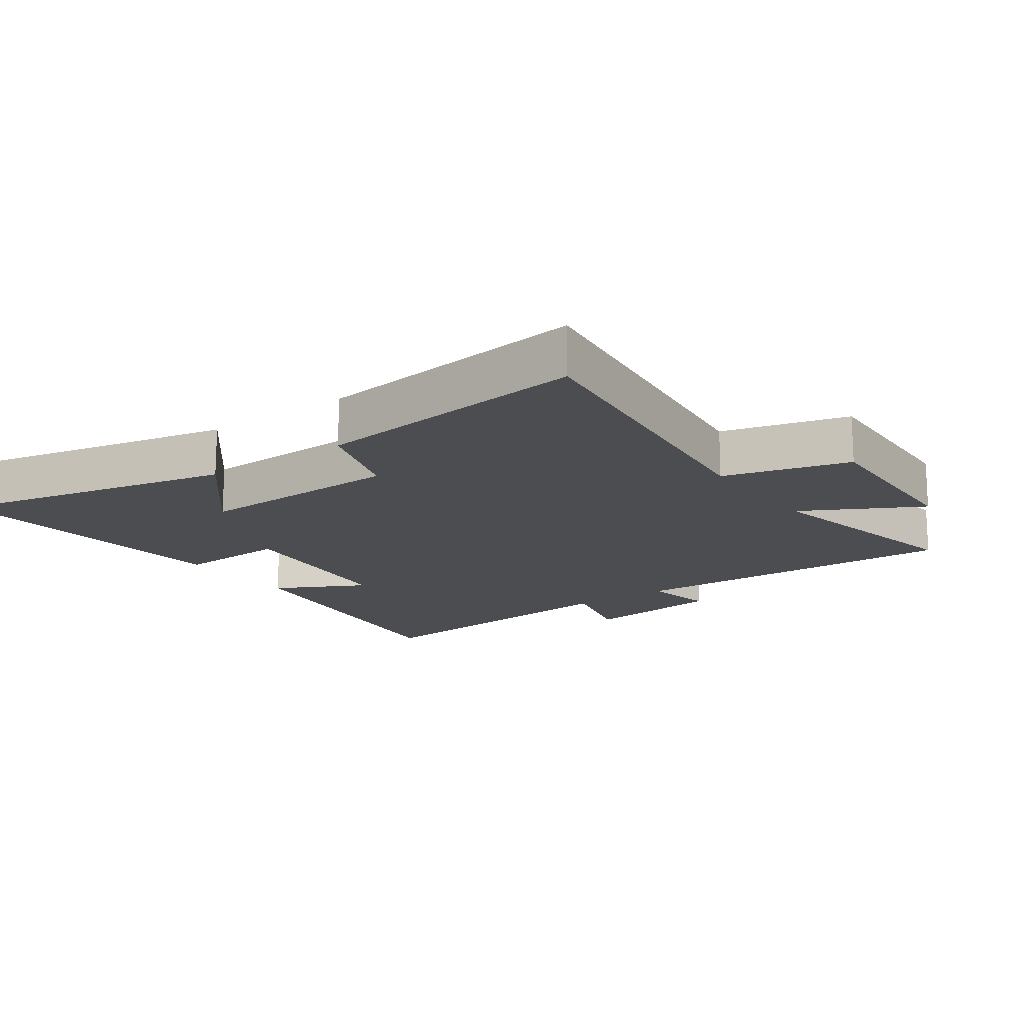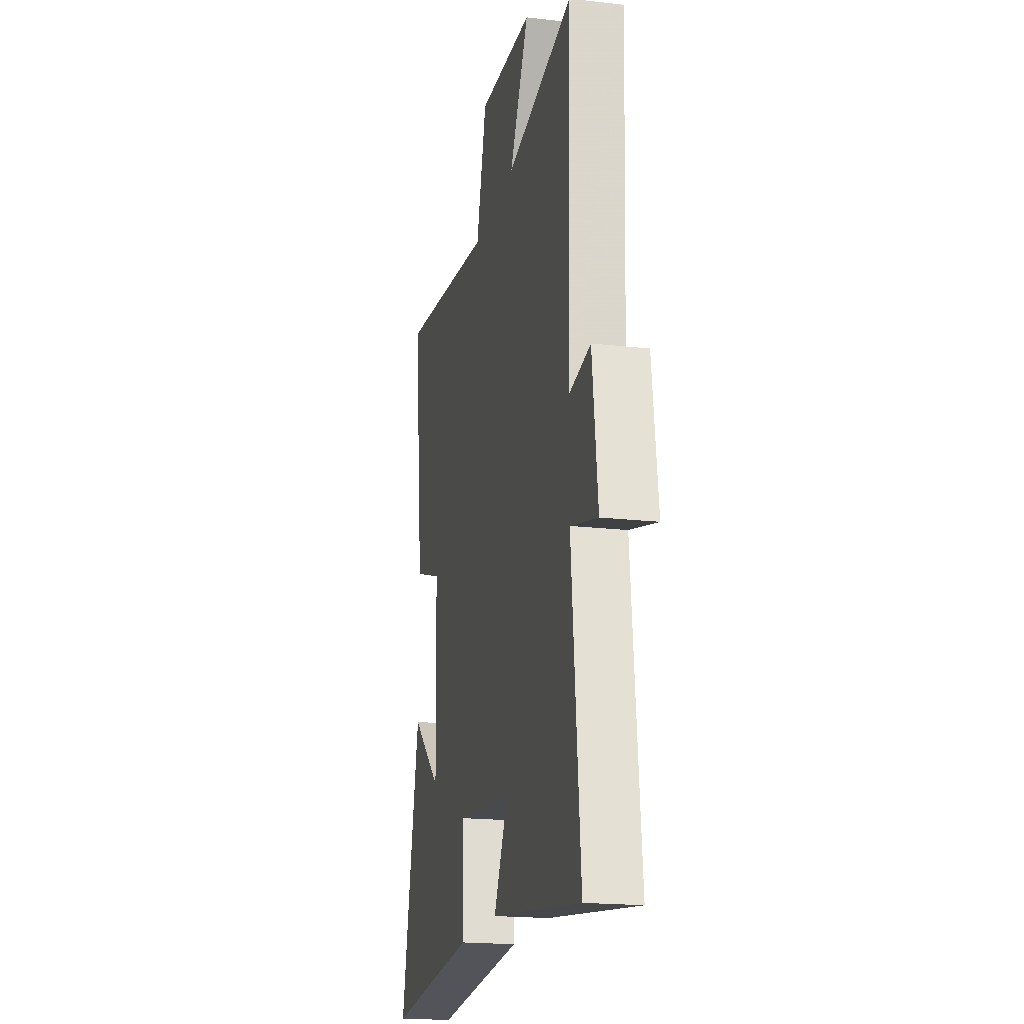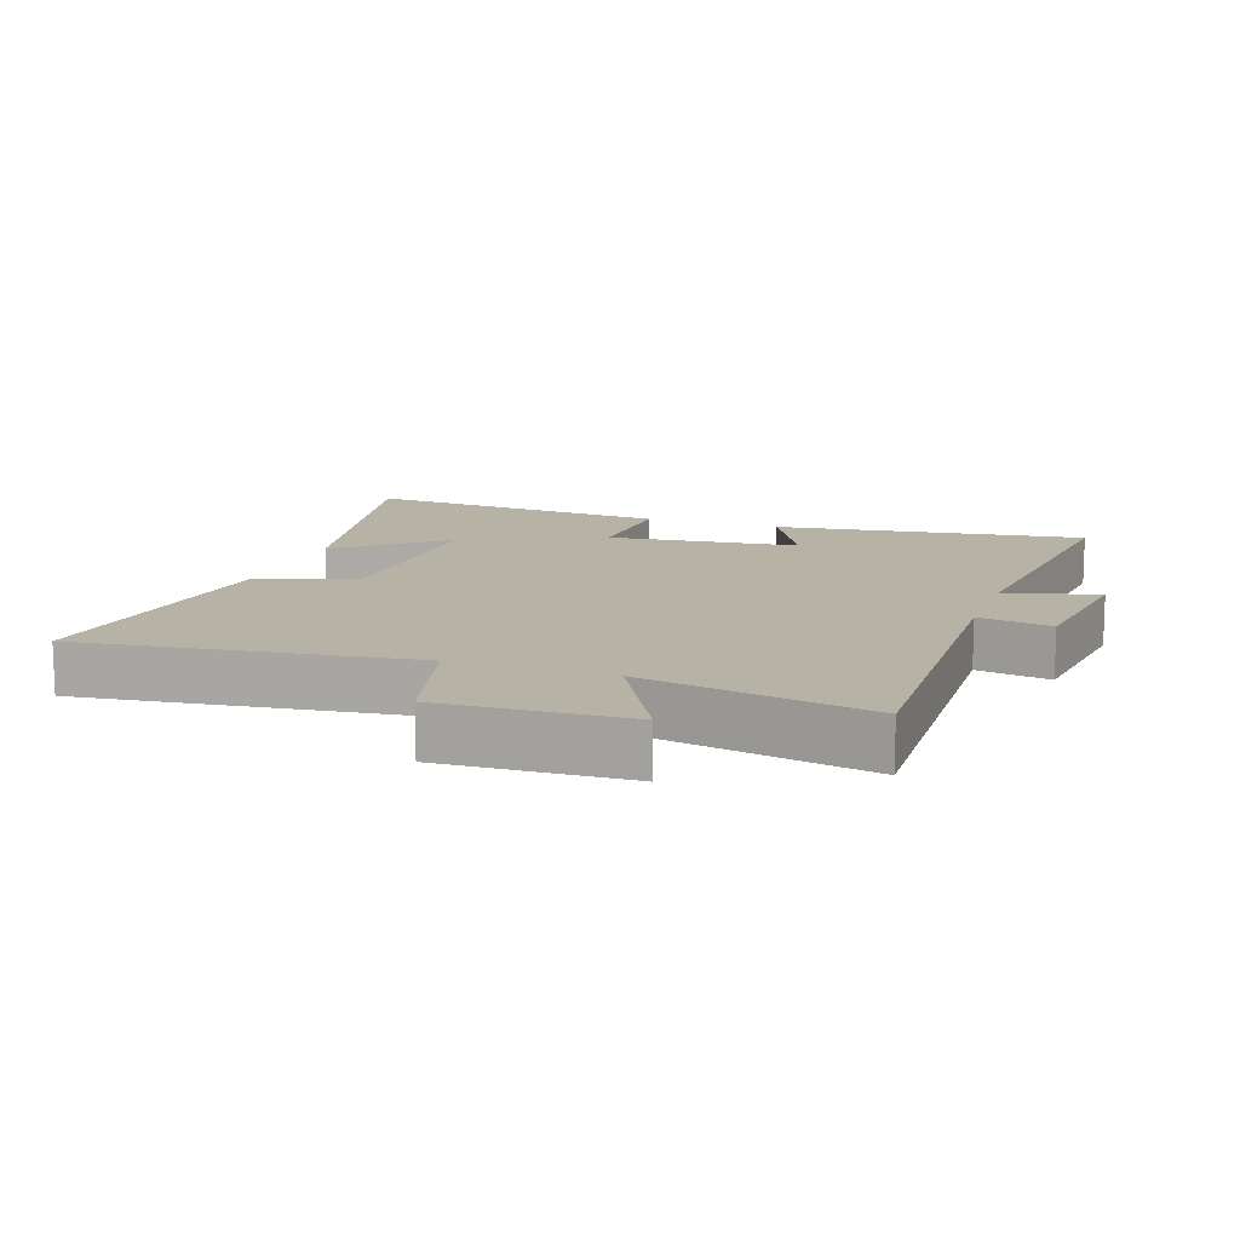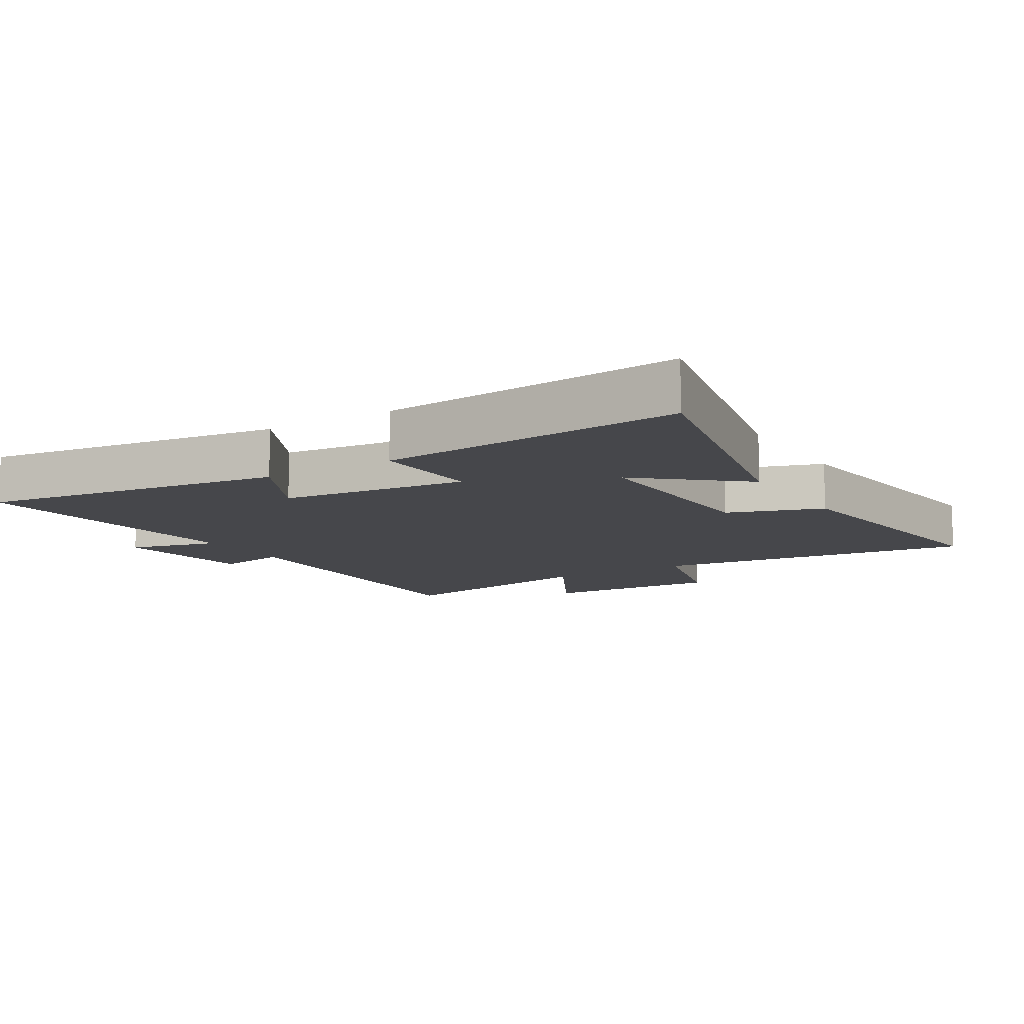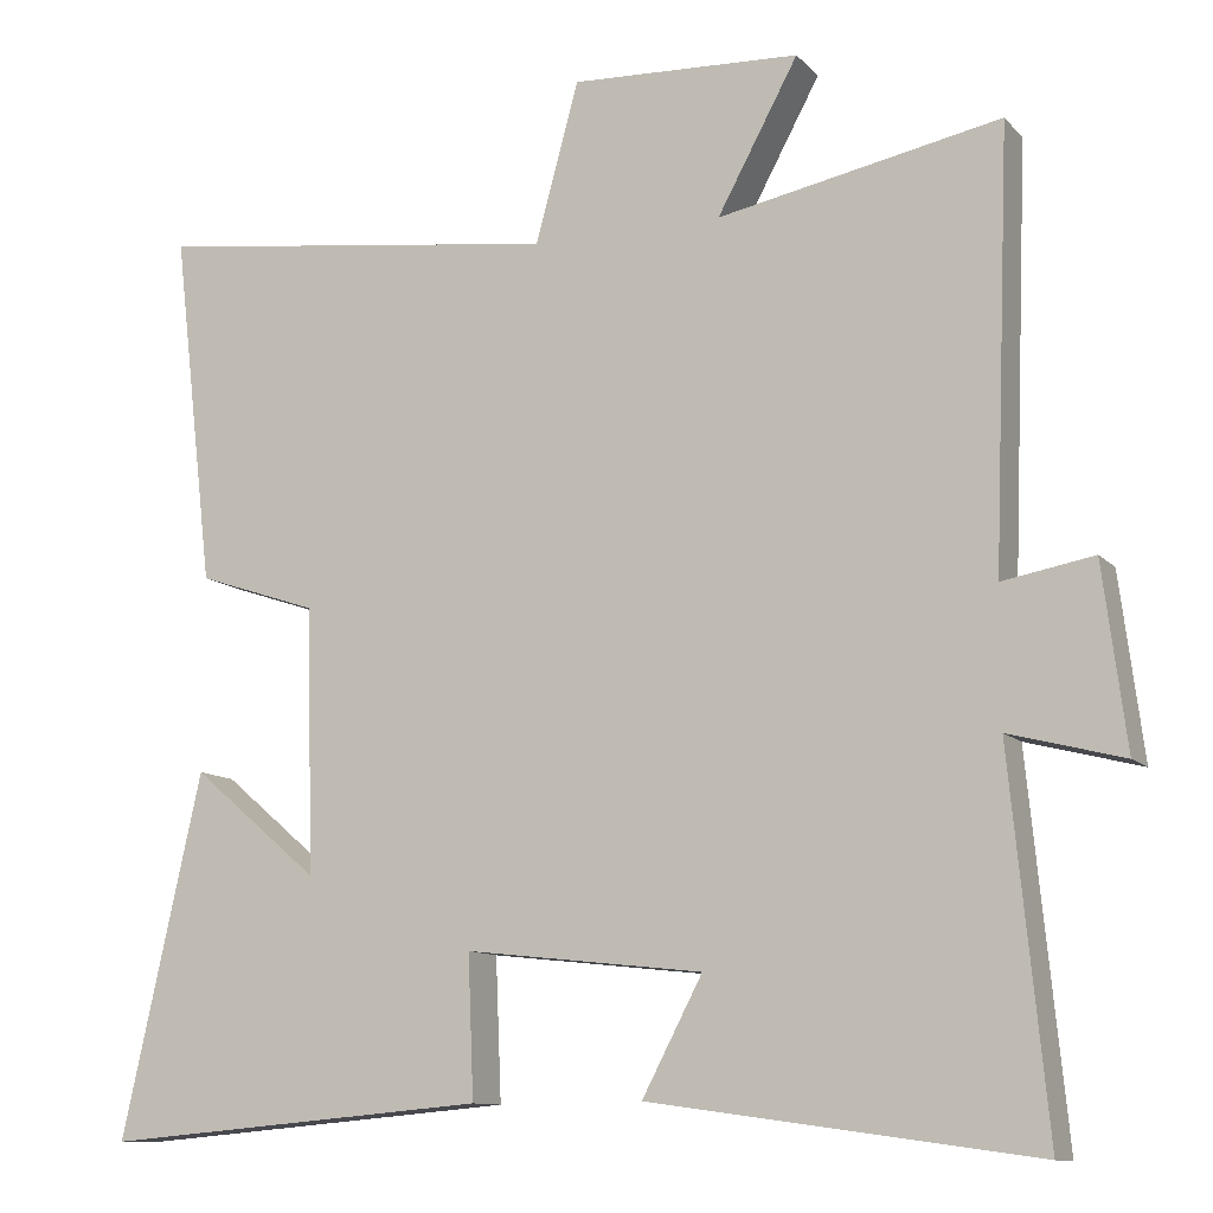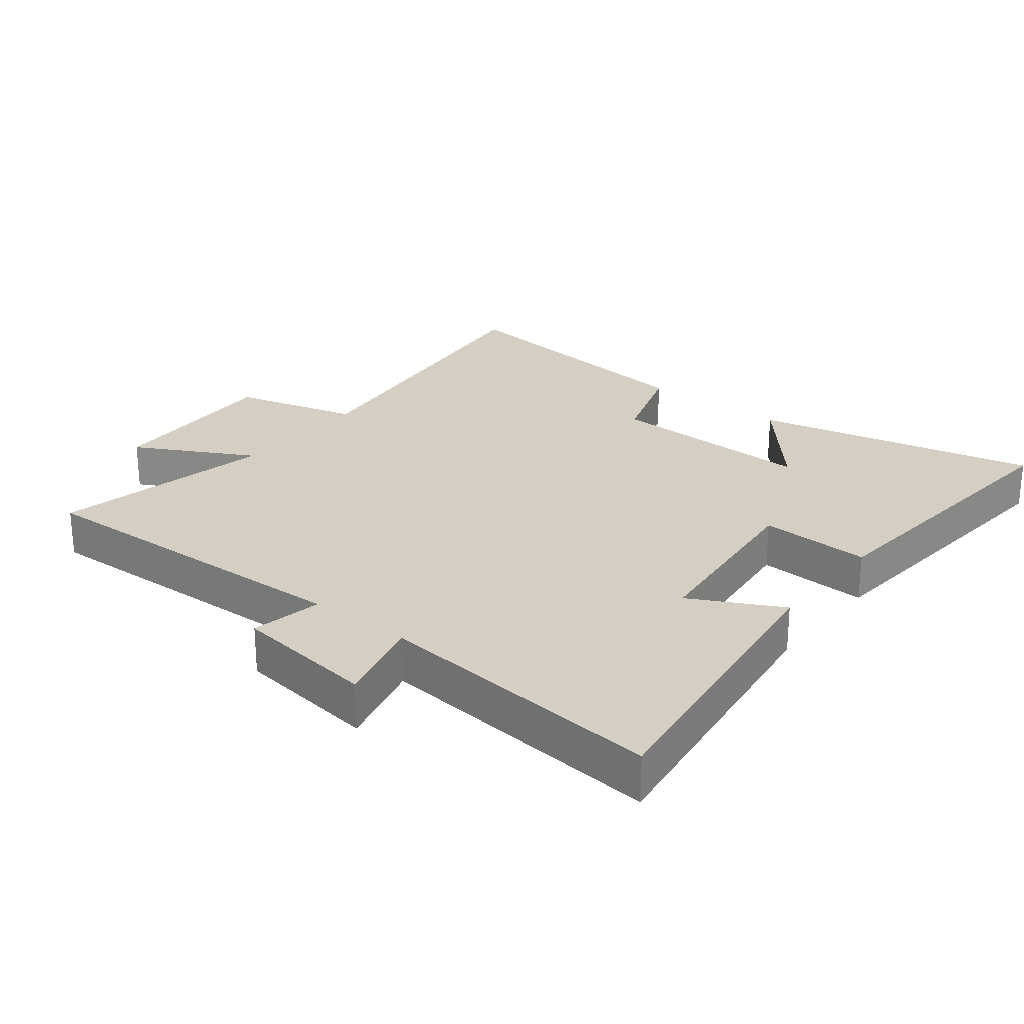
<metadata>
{"format":"obj","ext":"obj","renderer":"f3d","projection":"perspective","resolution":1024,"background":"white","views":[{"elev":-16.0,"azim":-54.2,"up":"+Y"},{"elev":-19.1,"azim":77.8,"up":"+Z"},{"elev":12.4,"azim":19.4,"up":"+Y"},{"elev":-10.8,"azim":-148.4,"up":"+Y"},{"elev":-11.0,"azim":24.6,"up":"+Z"},{"elev":25.5,"azim":128.5,"up":"+Y"}]}
</metadata>
<code>
v -0.597 0.07 -0.54
v -0.5 0.07 -0.103
v -0.346 0.07 -0.234
v -0.354 0.07 0.086
v -0.5 0.07 0.135
v -0.55 0.07 0.563
v -0.054 0.07 0.5
v -0.002 0.07 0.693
v 0.276 0.07 0.681
v 0.178 0.07 0.5
v 0.52 0.07 0.568
v 0.5 0.07 0.046
v 0.61 0.07 0.066
v 0.638 0.07 -0.154
v 0.5 0.07 -0.118
v 0.544 0.07 -0.565
v 0.079 0.07 -0.5
v 0.152 0.07 -0.361
v -0.136 0.07 -0.329
v -0.129 0.07 -0.5
v -0.597 0 -0.54
v -0.5 0 -0.103
v -0.346 0 -0.234
v -0.354 0 0.086
v -0.5 0 0.135
v -0.55 0 0.563
v -0.054 0 0.5
v -0.002 0 0.693
v 0.276 0 0.681
v 0.178 0 0.5
v 0.52 0 0.568
v 0.5 0 0.046
v 0.61 0 0.066
v 0.638 0 -0.154
v 0.5 0 -0.118
v 0.544 0 -0.565
v 0.079 0 -0.5
v 0.152 0 -0.361
v -0.136 0 -0.329
v -0.129 0 -0.5
f 19 20 1
f 15 16 17 18
f 15 18 19
f 12 13 14 15
f 12 15 19
f 10 11 12 19
f 7 8 9 10
f 7 10 19
f 4 5 6 7
f 3 4 7 19
f 1 2 3
f 1 3 19
f 21 40 39
f 38 37 36 35
f 39 38 35
f 35 34 33 32
f 39 35 32
f 39 32 31 30
f 30 29 28 27
f 39 30 27
f 27 26 25 24
f 39 27 24 23
f 23 22 21
f 39 23 21
f 1 21 22 2
f 2 22 23 3
f 3 23 24 4
f 4 24 25 5
f 5 25 26 6
f 6 26 27 7
f 7 27 28 8
f 8 28 29 9
f 9 29 30 10
f 10 30 31 11
f 11 31 32 12
f 12 32 33 13
f 13 33 34 14
f 14 34 35 15
f 15 35 36 16
f 16 36 37 17
f 17 37 38 18
f 18 38 39 19
f 19 39 40 20
f 20 40 21 1

</code>
